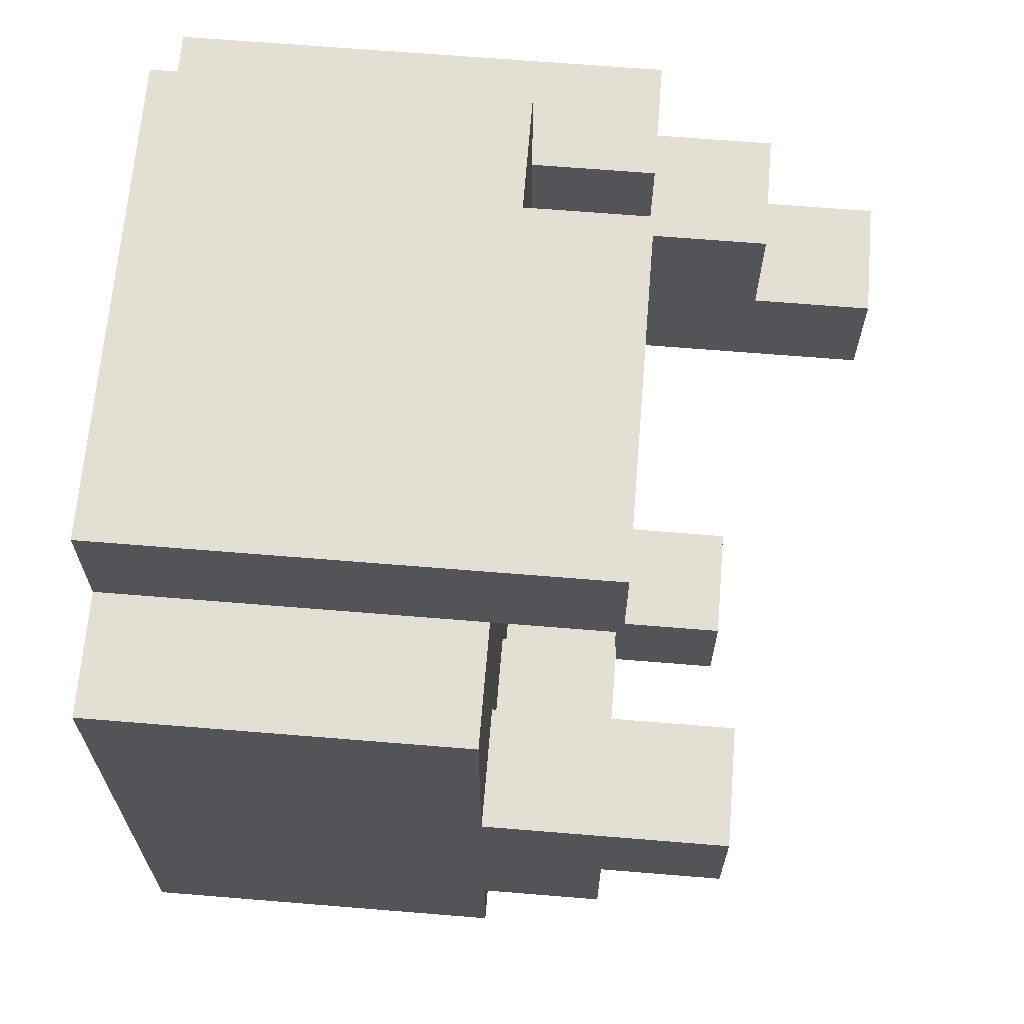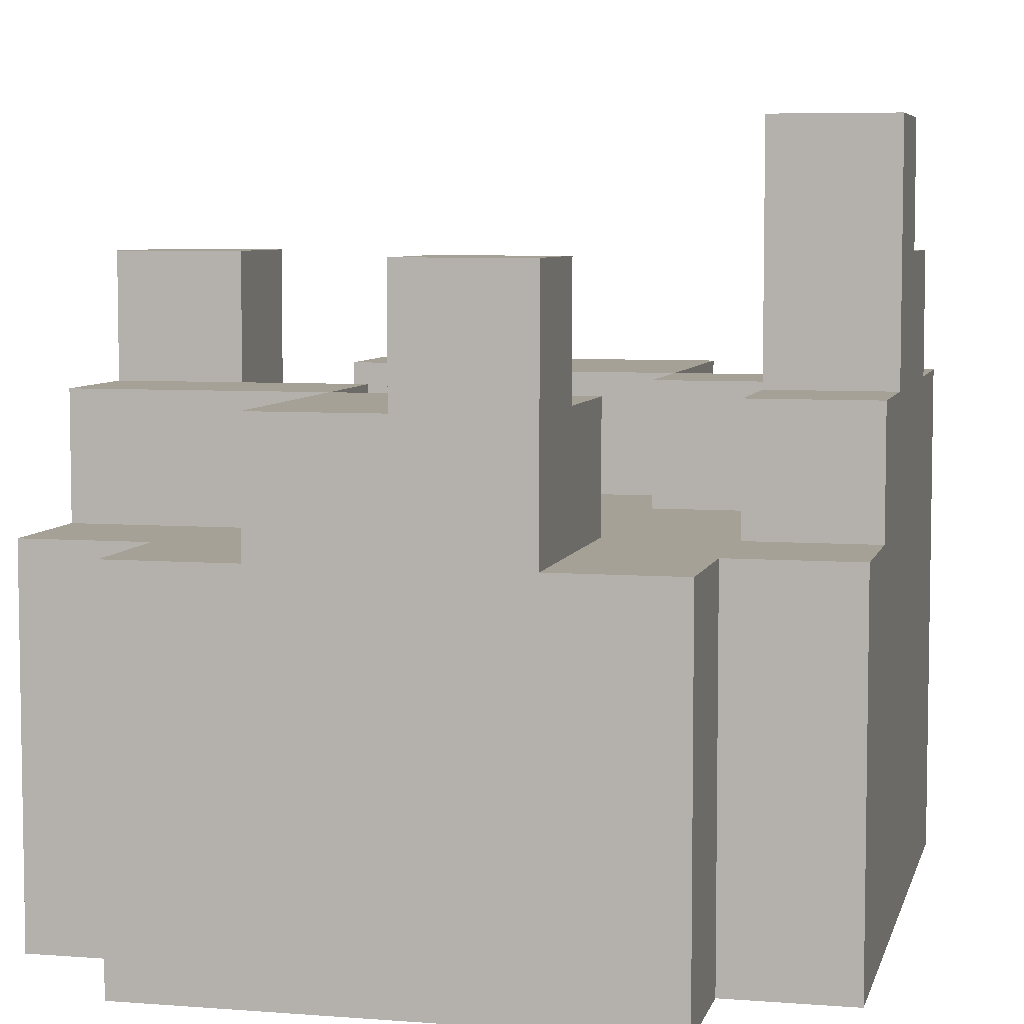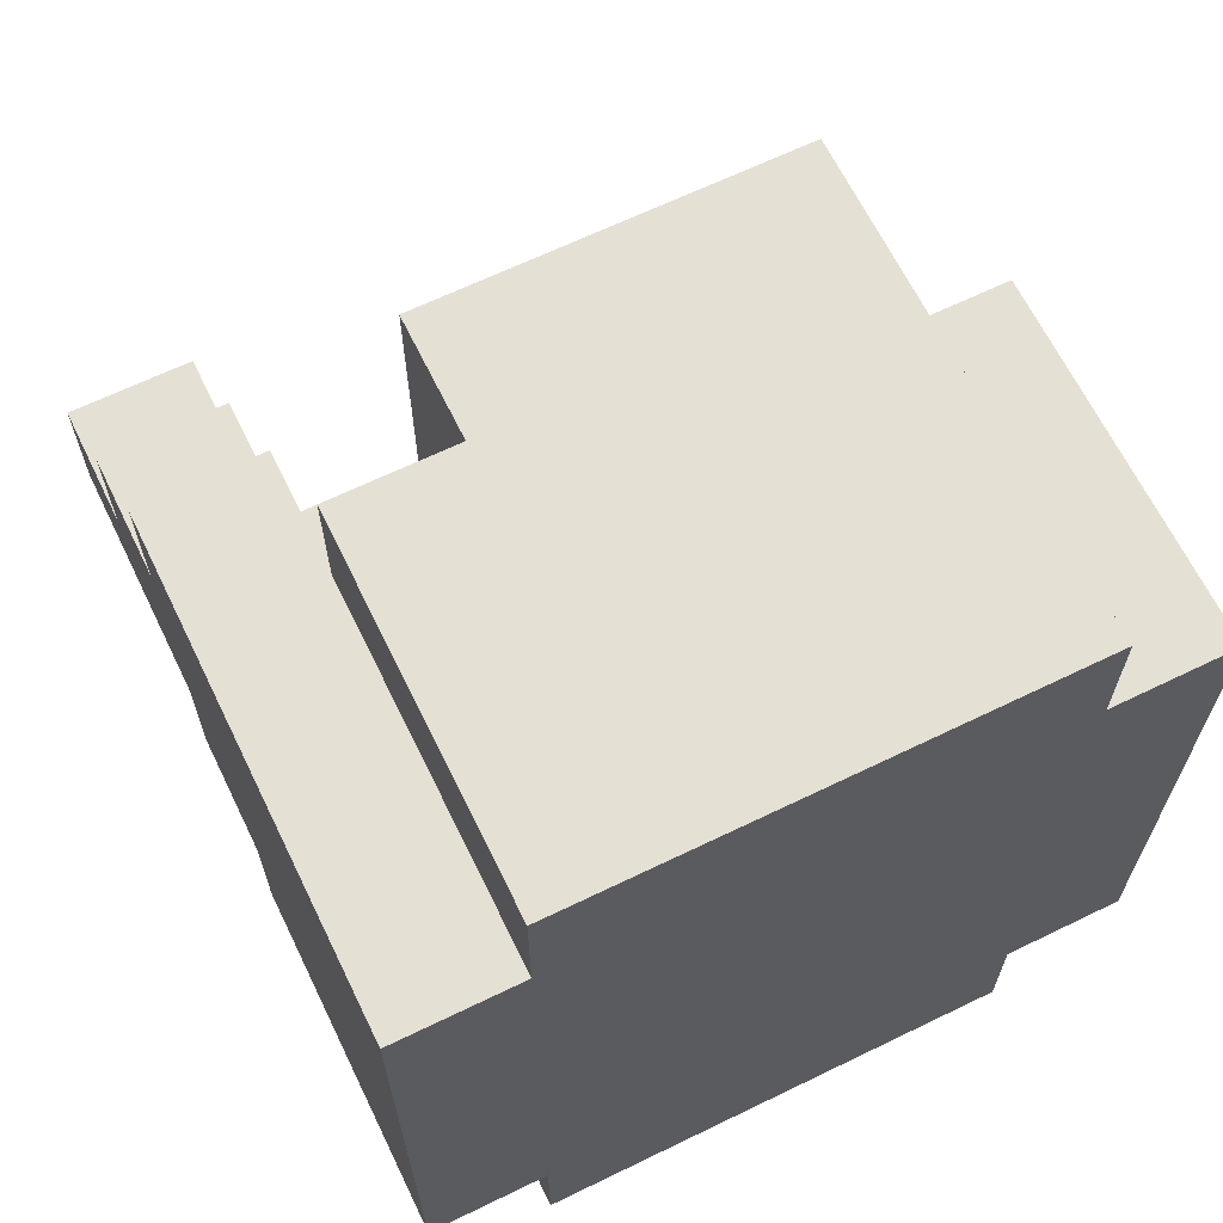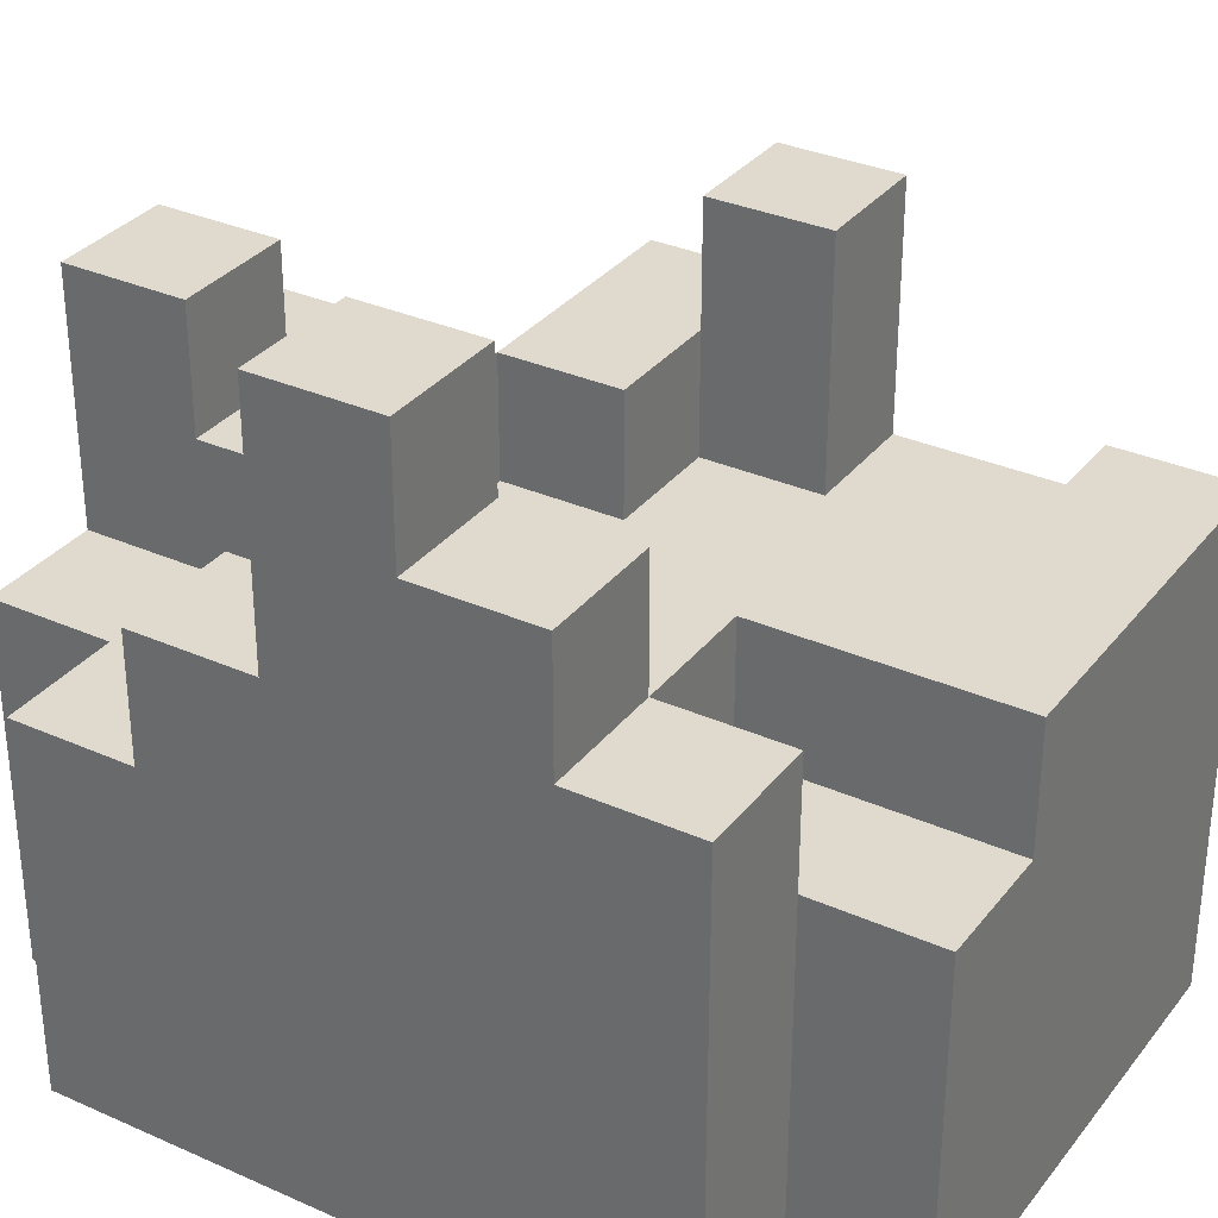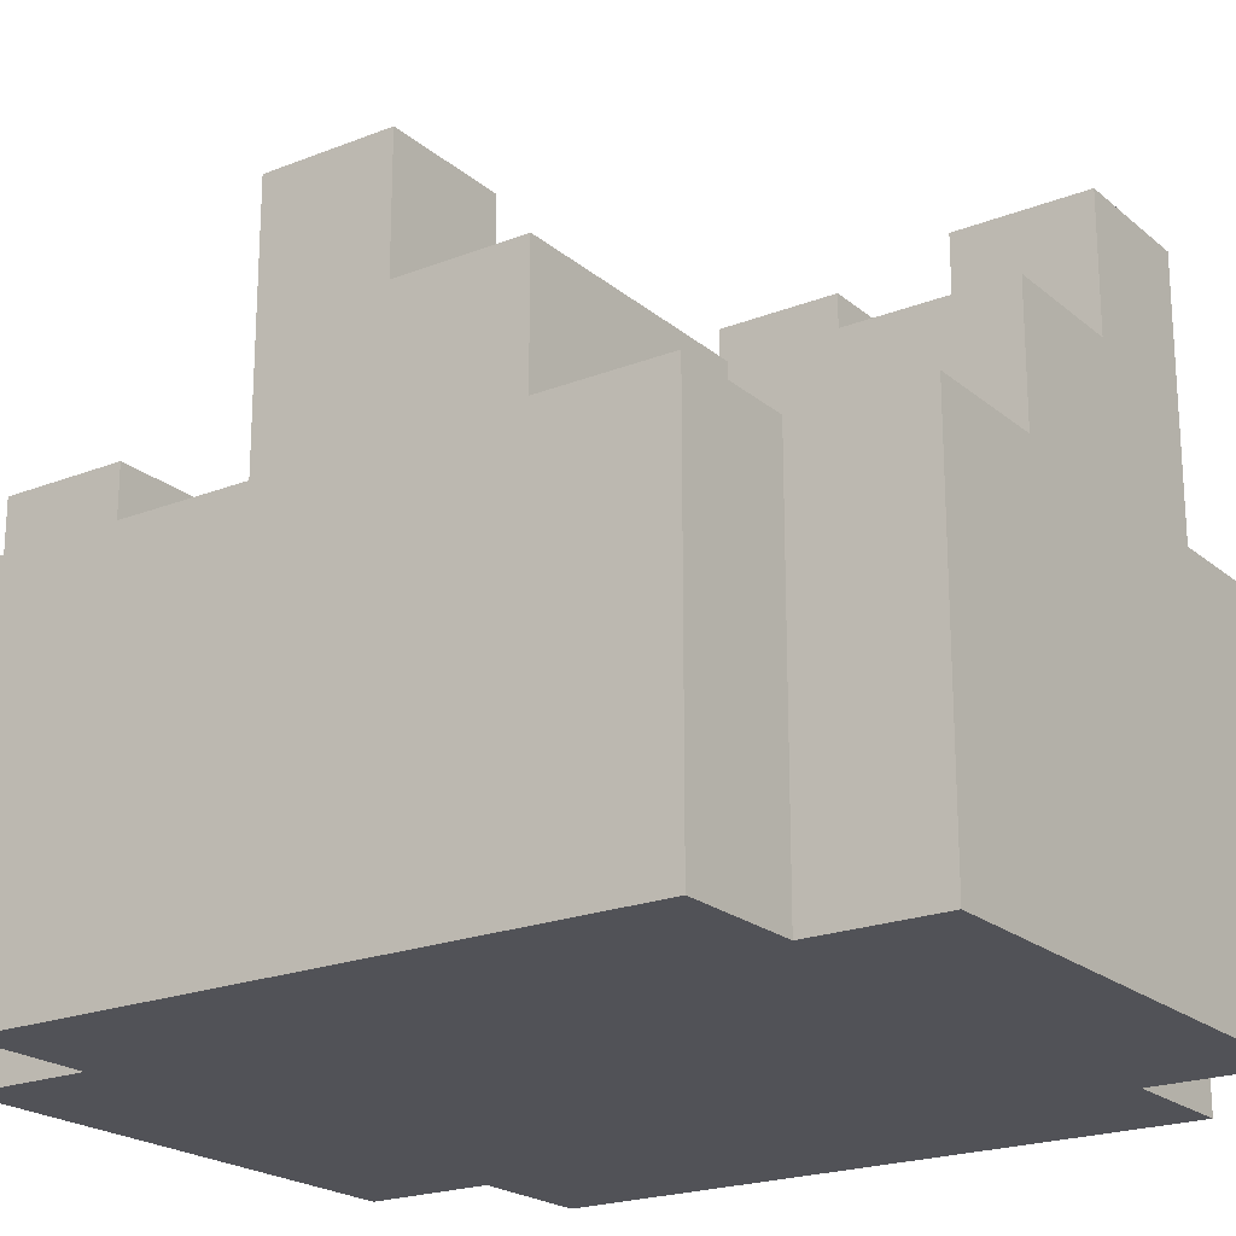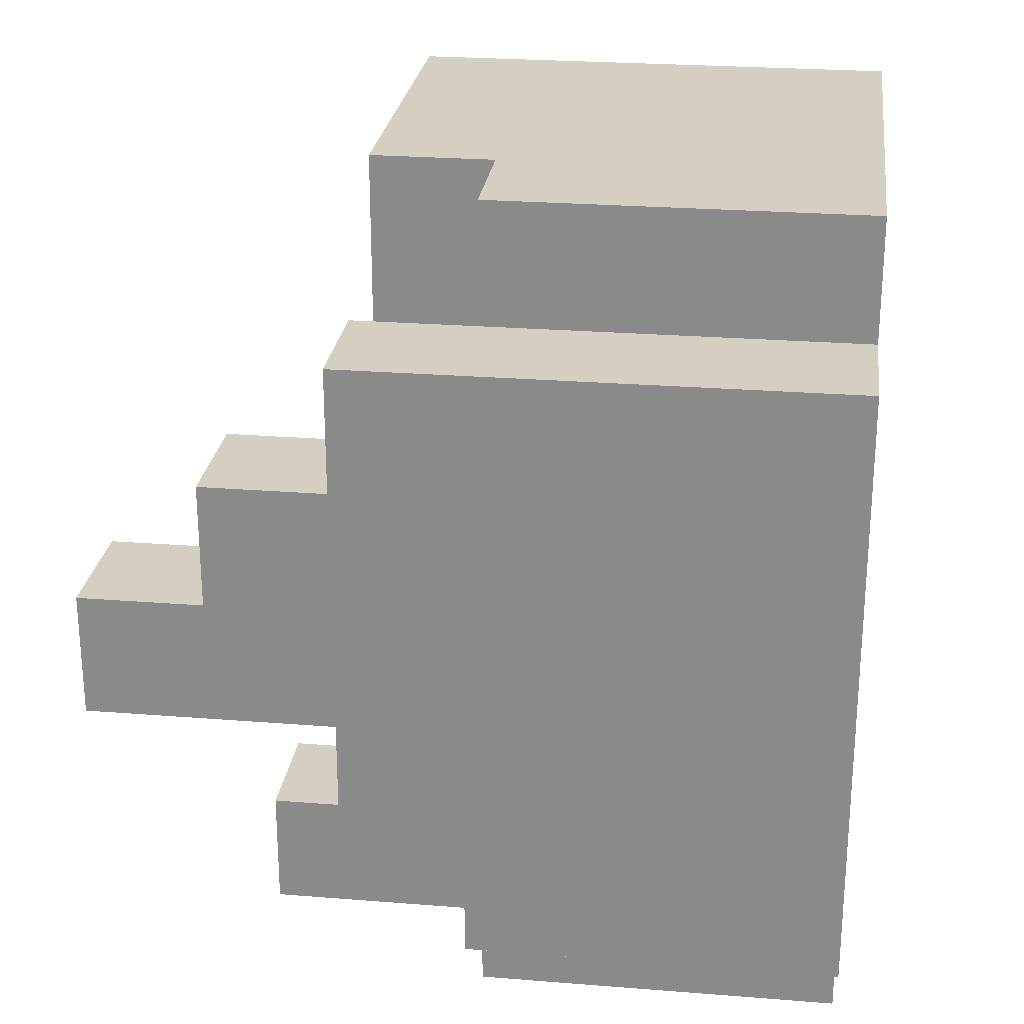
<metadata>
{"format":"obj","ext":"obj","renderer":"f3d","projection":"perspective","resolution":1024,"background":"white","views":[{"elev":66.4,"azim":94.7,"up":"+Z"},{"elev":6.1,"azim":-166.8,"up":"+Y"},{"elev":65.5,"azim":-26.0,"up":"+Z"},{"elev":32.6,"azim":-58.3,"up":"+Y"},{"elev":-21.4,"azim":124.9,"up":"+Y"},{"elev":25.4,"azim":-82.7,"up":"+Z"}]}
</metadata>
<code>
v -3 0 2.5
v -3 0 -2.5
v -3 3 -1.5
v -3 3 -2.5
v -3 4 2.5
v -3 4 1.5
v -3 4 -0.5
v -3 4 -1.5
v -3 5 1.5
v -3 5 0.5
v -3 6 0.5
v -3 6 -0.5
v -2 0 3.5
v -2 0 2.5
v -2 0 -2.5
v -2 0 -3.5
v -2 3 3.5
v -2 3 2.5
v -2 3 -2.5
v -2 3 -3.5
v -1 3 3.5
v -1 3 2.5
v -1 3 1.5
v -1 3 -1.5
v -1 3 -2.5
v -1 3 -3.5
v -1 4 3.5
v -1 4 2.5
v -1 4 1.5
v -1 4 -1.5
v -1 4 -2.5
v -1 5 -2.5
v -1 5 -3.5
v 1 3 -0.5
v 1 3 -1.5
v 1 4 -0.5
v 1 4 -1.5
v 2 3 0.5
v 2 3 -0.5
v 2 4 -0.5
v 2 5 0.5
v 2 5 -0.5
v -2 3 2.5
v -2 3 1.5
v -2 3 0.5
v -2 3 -0.5
v -2 3 -1.5
v -2 4 2.5
v -2 4 1.5
v -2 4 0.5
v -2 4 -0.5
v -2 4 -1.5
v -2 5 1.5
v -2 5 0.5
v -2 6 0.5
v -2 6 -0.5
v -1 3 1.5
v -1 3 0.5
v -1 4 1.5
v -1 4 0.5
v 0 4 -2.5
v 0 4 -3.5
v 0 5 -2.5
v 0 5 -3.5
v 1 3 2.5
v 1 3 1.5
v 1 3 -1.5
v 1 3 -2.5
v 1 3 -3.5
v 1 4 2.5
v 1 4 1.5
v 1 4 -1.5
v 1 4 -2.5
v 1 4 -3.5
v 2 0 3.5
v 2 0 2.5
v 2 0 -2.5
v 2 0 -3.5
v 2 3 2.5
v 2 3 -2.5
v 2 3 -3.5
v 2 4 3.5
v 2 4 2.5
v 3 0 2.5
v 3 0 -2.5
v 3 3 2.5
v 3 3 0.5
v 3 3 -1.5
v 3 3 -2.5
v 3 4 -0.5
v 3 4 -1.5
v 3 5 0.5
v 3 5 -0.5
v -2 0 3.5
v -2 3 3.5
v -1 3 3.5
v -1 4 3.5
v 2 0 3.5
v 2 4 3.5
v -3 0 2.5
v -3 4 2.5
v -2 0 2.5
v -2 3 2.5
v -2 4 2.5
v 2 0 2.5
v 2 3 2.5
v 3 0 2.5
v 3 3 2.5
v -3 4 1.5
v -3 5 1.5
v -2 3 1.5
v -2 4 1.5
v -2 5 1.5
v -1 3 1.5
v -1 4 1.5
v -3 5 0.5
v -3 6 0.5
v -2 5 0.5
v -2 6 0.5
v 2 3 0.5
v 2 5 0.5
v 3 3 0.5
v 3 5 0.5
v 1 3 -0.5
v 1 4 -0.5
v 2 3 -0.5
v 2 4 -0.5
v -1 3 -1.5
v -1 4 -1.5
v 1 3 -1.5
v 1 4 -1.5
v -1 4 -2.5
v -1 5 -2.5
v 0 4 -2.5
v 0 5 -2.5
v 1 3 2.5
v 1 4 2.5
v 2 3 2.5
v 2 4 2.5
v -1 3 1.5
v -1 4 1.5
v 1 3 1.5
v 1 4 1.5
v -2 3 0.5
v -2 4 0.5
v -1 3 0.5
v -1 4 0.5
v -3 4 -0.5
v -3 6 -0.5
v -2 4 -0.5
v -2 6 -0.5
v 2 4 -0.5
v 2 5 -0.5
v 3 4 -0.5
v 3 5 -0.5
v -3 3 -1.5
v -3 4 -1.5
v -2 3 -1.5
v -2 4 -1.5
v 1 3 -1.5
v 1 4 -1.5
v 2 3 -1.5
v 2 4 -1.5
v 3 3 -1.5
v 3 4 -1.5
v -3 0 -2.5
v -3 3 -2.5
v -2 0 -2.5
v -2 3 -2.5
v 2 0 -2.5
v 2 3 -2.5
v 3 0 -2.5
v 3 3 -2.5
v -2 0 -3.5
v -2 3 -3.5
v -1 3 -3.5
v -1 5 -3.5
v 0 4 -3.5
v 0 5 -3.5
v 1 3 -3.5
v 1 4 -3.5
v 2 0 -3.5
v 2 3 -3.5
v -2 0 3.5
v 2 0 3.5
v -3 0 2.5
v -2 0 2.5
v 2 0 2.5
v 3 0 2.5
v -3 0 -2.5
v -2 0 -2.5
v 2 0 -2.5
v 3 0 -2.5
v -2 0 -3.5
v 2 0 -3.5
v -2 3 3.5
v -1 3 3.5
v -2 3 2.5
v -1 3 2.5
v 1 3 2.5
v 2 3 2.5
v 3 3 2.5
v -2 3 1.5
v -1 3 1.5
v 1 3 1.5
v 2 3 1.5
v -2 3 0.5
v -1 3 0.5
v 1 3 0.5
v 2 3 0.5
v 3 3 0.5
v -2 3 -0.5
v -1 3 -0.5
v 1 3 -0.5
v 2 3 -0.5
v -3 3 -1.5
v -2 3 -1.5
v -1 3 -1.5
v 1 3 -1.5
v 2 3 -1.5
v 3 3 -1.5
v -3 3 -2.5
v -2 3 -2.5
v -1 3 -2.5
v 1 3 -2.5
v 2 3 -2.5
v 3 3 -2.5
v -2 3 -3.5
v -1 3 -3.5
v 1 3 -3.5
v 2 3 -3.5
v -1 4 3.5
v 2 4 3.5
v -3 4 2.5
v -2 4 2.5
v -1 4 2.5
v 1 4 2.5
v 2 4 2.5
v -3 4 1.5
v -2 4 1.5
v -1 4 1.5
v 1 4 1.5
v -2 4 0.5
v -1 4 0.5
v -3 4 -0.5
v -2 4 -0.5
v 1 4 -0.5
v 2 4 -0.5
v 3 4 -0.5
v -3 4 -1.5
v -2 4 -1.5
v -1 4 -1.5
v 1 4 -1.5
v 2 4 -1.5
v 3 4 -1.5
v -1 4 -2.5
v 0 4 -2.5
v 1 4 -2.5
v 0 4 -3.5
v 1 4 -3.5
v -3 5 1.5
v -2 5 1.5
v -3 5 0.5
v -2 5 0.5
v 2 5 0.5
v 3 5 0.5
v 2 5 -0.5
v 3 5 -0.5
v -1 5 -2.5
v 0 5 -2.5
v -1 5 -3.5
v 0 5 -3.5
v -3 6 0.5
v -2 6 0.5
v -3 6 -0.5
v -2 6 -0.5
f 3 2 1
f 4 2 3
f 5 3 1
f 6 3 5
f 7 3 6
f 8 3 7
f 9 7 6
f 10 7 9
f 11 7 10
f 12 7 11
f 17 14 13
f 18 14 17
f 19 16 15
f 20 16 19
f 27 22 21
f 28 23 22
f 28 22 27
f 29 23 28
f 30 25 24
f 31 26 25
f 31 25 30
f 32 26 31
f 33 26 32
f 36 35 34
f 37 35 36
f 40 39 38
f 41 40 38
f 42 40 41
f 43 44 48
f 48 44 49
f 46 47 50
f 45 46 50
f 50 47 51
f 51 47 52
f 49 50 53
f 50 51 53
f 53 51 54
f 54 51 55
f 55 51 56
f 57 58 59
f 59 58 60
f 61 62 63
f 63 62 64
f 65 66 70
f 70 66 71
f 67 68 72
f 68 69 73
f 72 68 73
f 73 69 74
f 75 76 79
f 77 78 80
f 80 78 81
f 75 79 82
f 82 79 83
f 84 85 86
f 86 85 87
f 87 85 88
f 88 85 89
f 87 88 90
f 90 88 91
f 87 90 92
f 92 90 93
f 96 95 94
f 98 96 94
f 98 97 96
f 99 97 98
f 102 101 100
f 103 101 102
f 104 101 103
f 107 106 105
f 108 106 107
f 112 110 109
f 113 110 112
f 114 112 111
f 115 112 114
f 118 117 116
f 119 117 118
f 122 121 120
f 123 121 122
f 126 125 124
f 127 125 126
f 130 129 128
f 131 129 130
f 134 133 132
f 135 133 134
f 136 137 138
f 138 137 139
f 140 141 142
f 142 141 143
f 144 145 146
f 146 145 147
f 148 149 150
f 150 149 151
f 152 153 154
f 154 153 155
f 156 157 158
f 158 157 159
f 160 161 162
f 162 161 163
f 162 163 164
f 164 163 165
f 166 167 168
f 168 167 169
f 170 171 172
f 172 171 173
f 174 175 176
f 176 177 178
f 178 177 179
f 174 176 180
f 176 178 180
f 180 178 181
f 174 180 182
f 182 180 183
f 187 185 184
f 188 185 187
f 190 187 186
f 190 189 188
f 190 188 187
f 191 189 190
f 192 189 191
f 193 189 192
f 194 192 191
f 195 192 194
f 196 197 198
f 198 197 199
f 198 199 203
f 203 199 204
f 200 201 205
f 201 202 206
f 205 201 206
f 204 205 208
f 205 206 208
f 208 206 209
f 206 202 210
f 209 206 210
f 210 202 211
f 207 208 212
f 208 209 213
f 212 208 213
f 209 210 214
f 213 209 214
f 214 210 215
f 212 213 217
f 213 214 218
f 217 213 218
f 218 214 219
f 216 217 222
f 217 218 223
f 222 217 223
f 223 218 224
f 219 220 225
f 220 221 226
f 225 220 226
f 226 221 227
f 223 224 228
f 228 224 229
f 225 226 230
f 230 226 231
f 232 233 236
f 236 233 237
f 237 233 238
f 234 235 239
f 239 235 240
f 236 237 241
f 241 237 242
f 240 241 243
f 243 241 244
f 245 246 250
f 250 246 251
f 247 248 253
f 248 249 254
f 253 248 254
f 254 249 255
f 252 253 256
f 256 253 257
f 257 253 258
f 257 258 259
f 259 258 260
f 261 262 263
f 263 262 264
f 265 266 267
f 267 266 268
f 269 270 271
f 271 270 272
f 273 274 275
f 275 274 276

</code>
